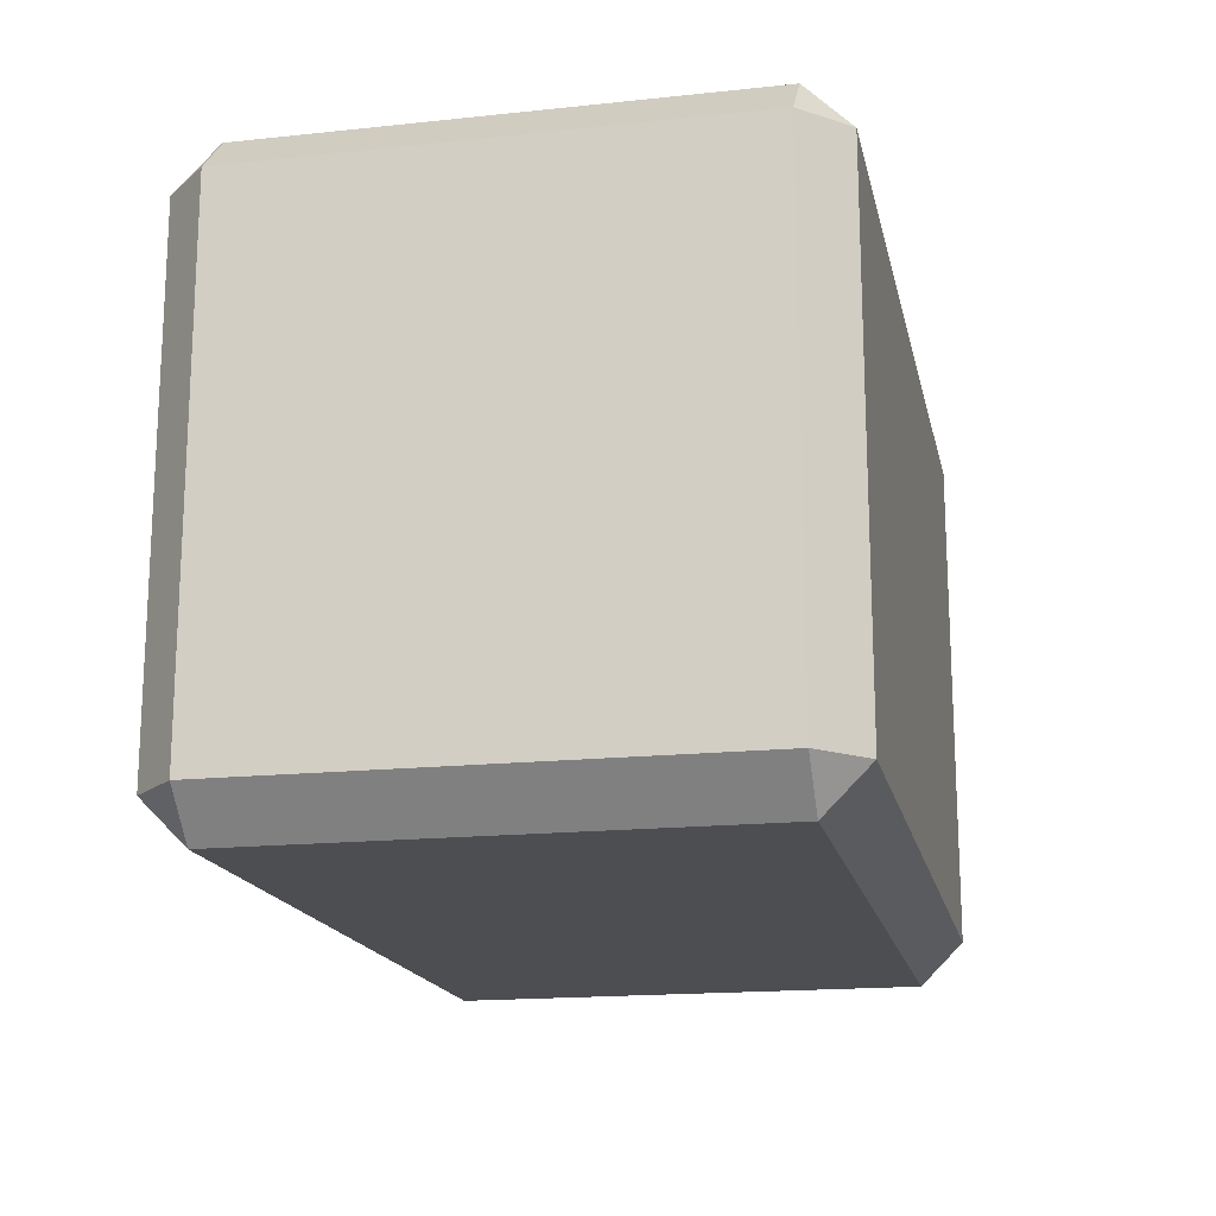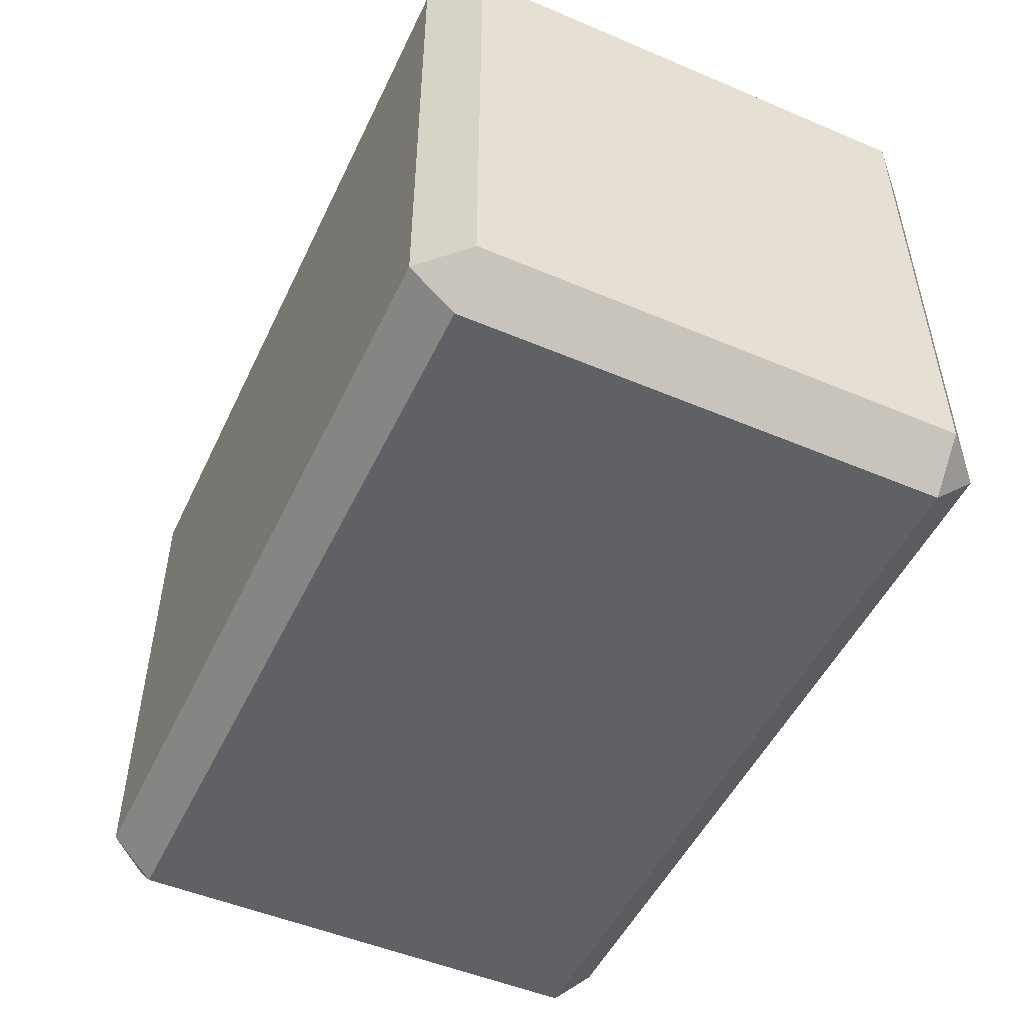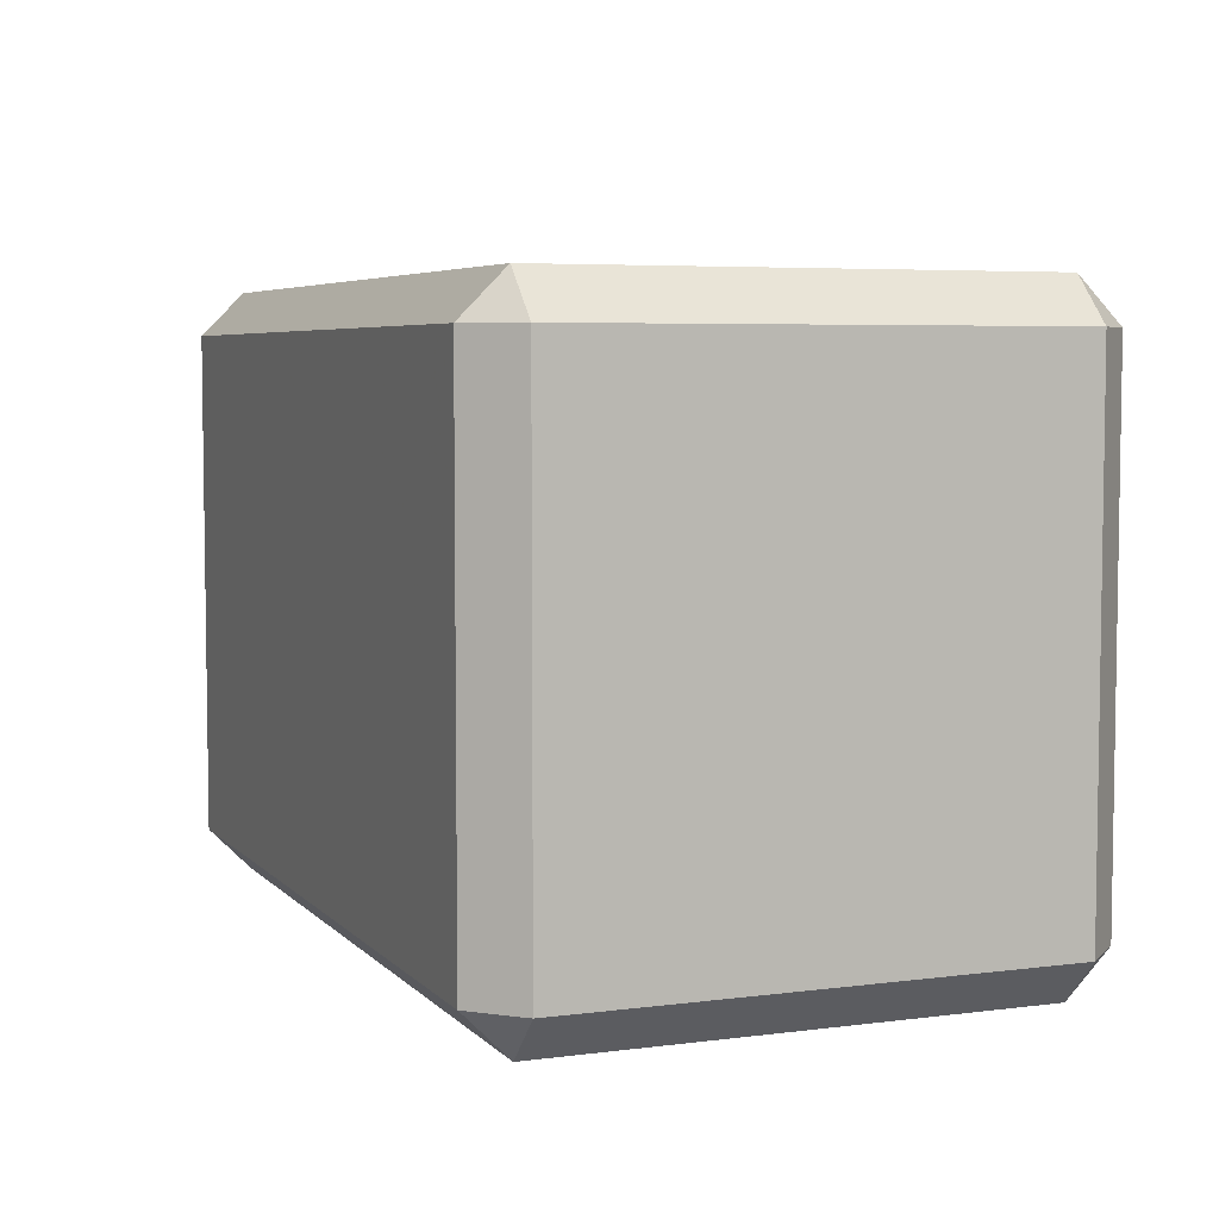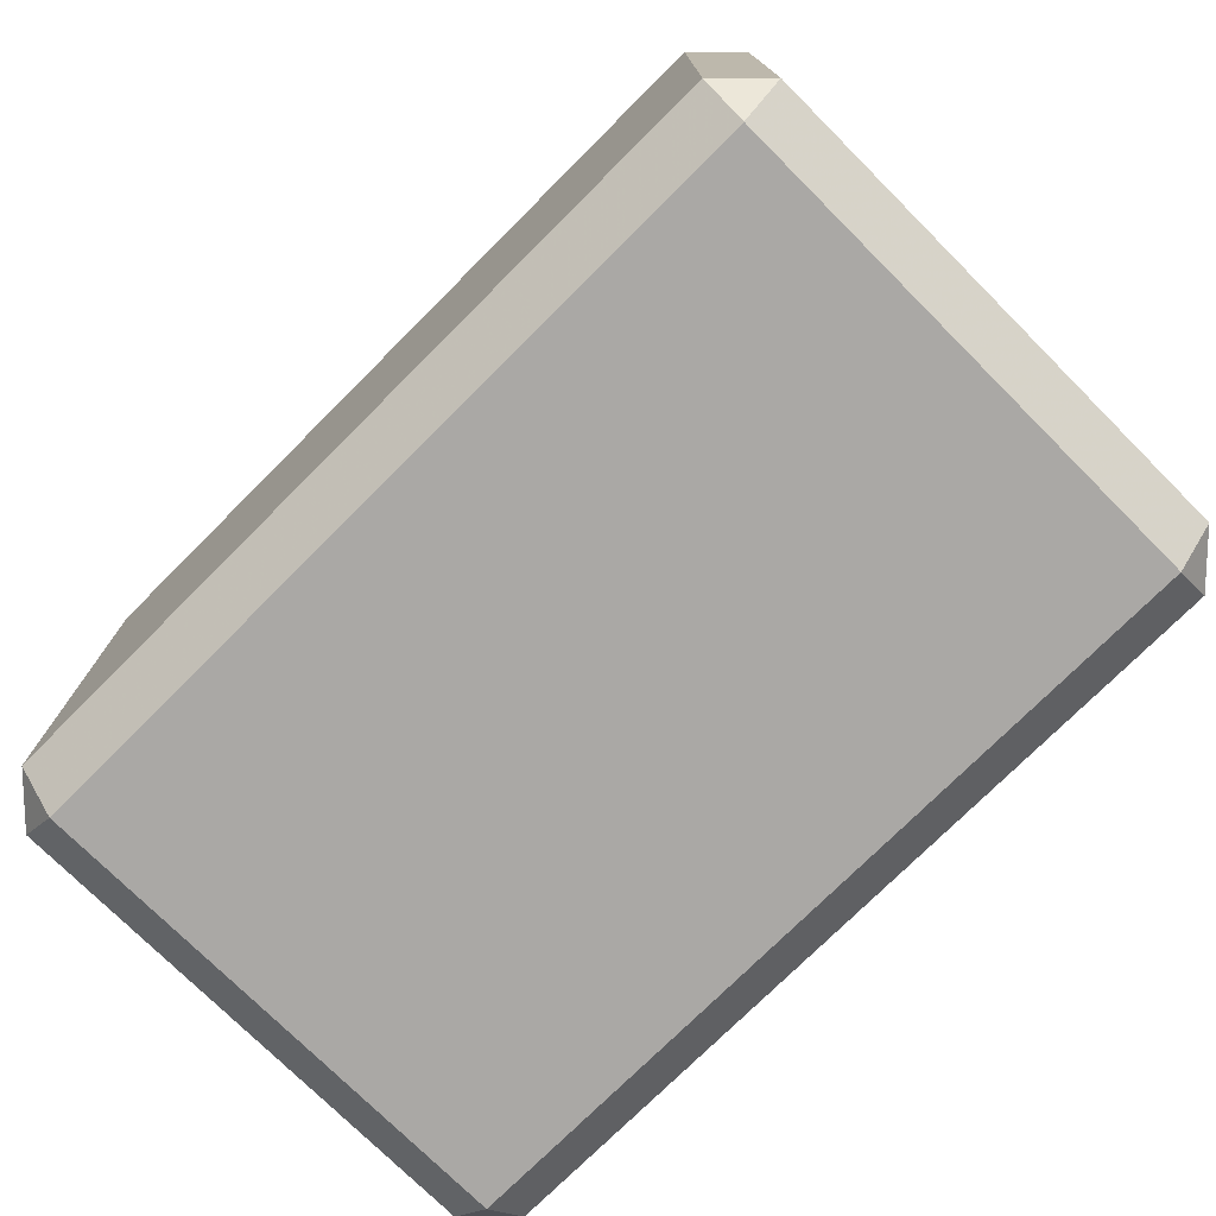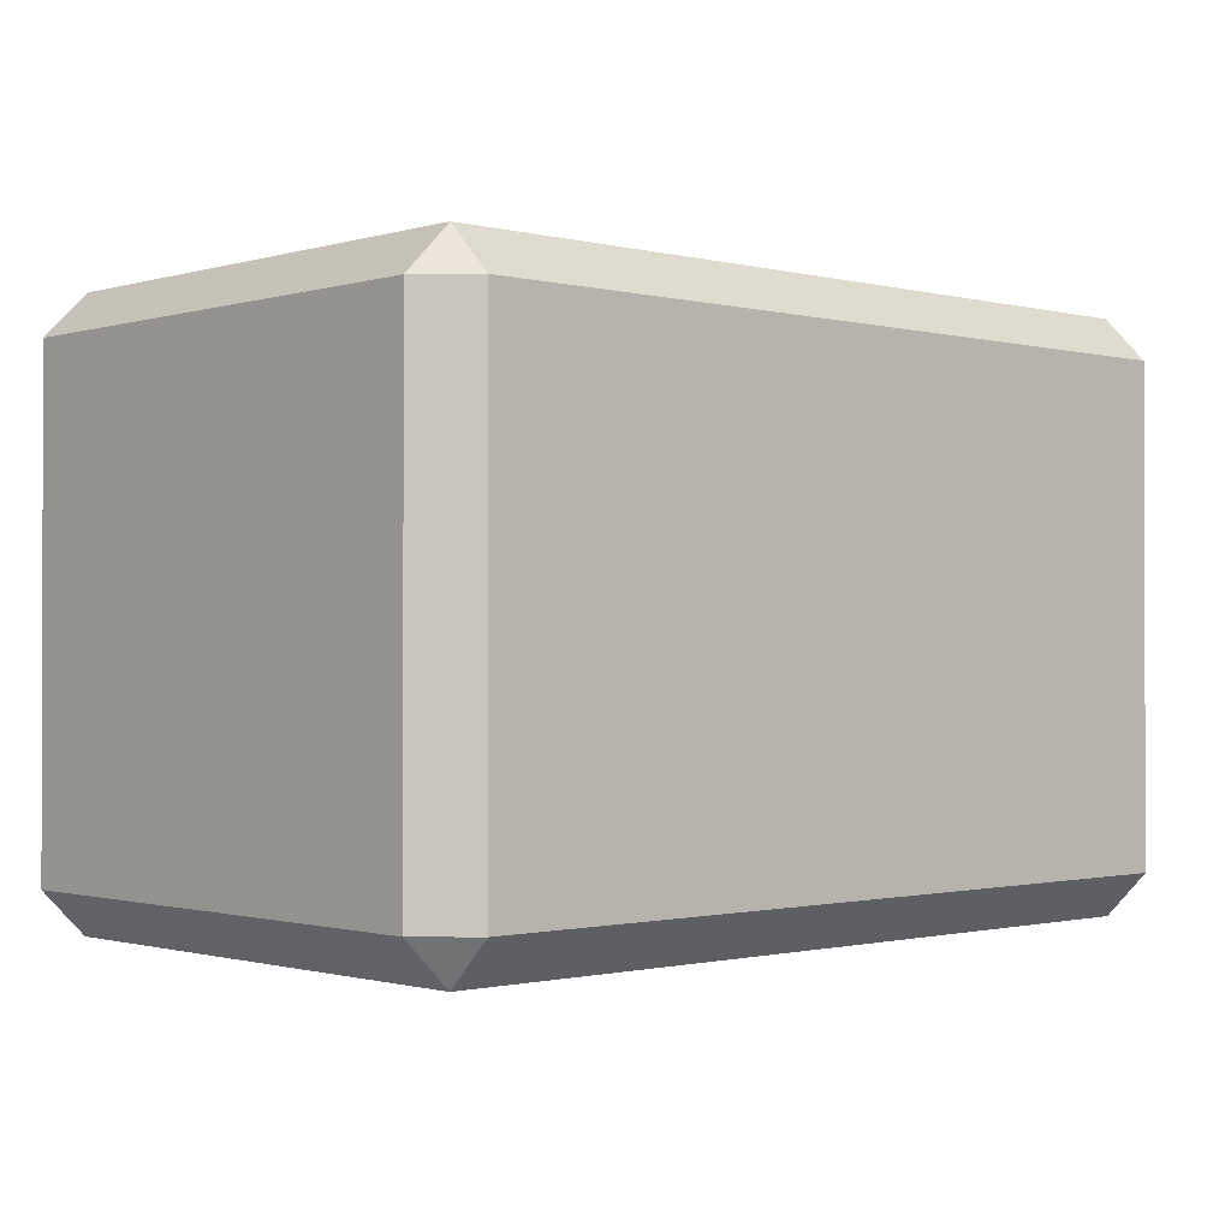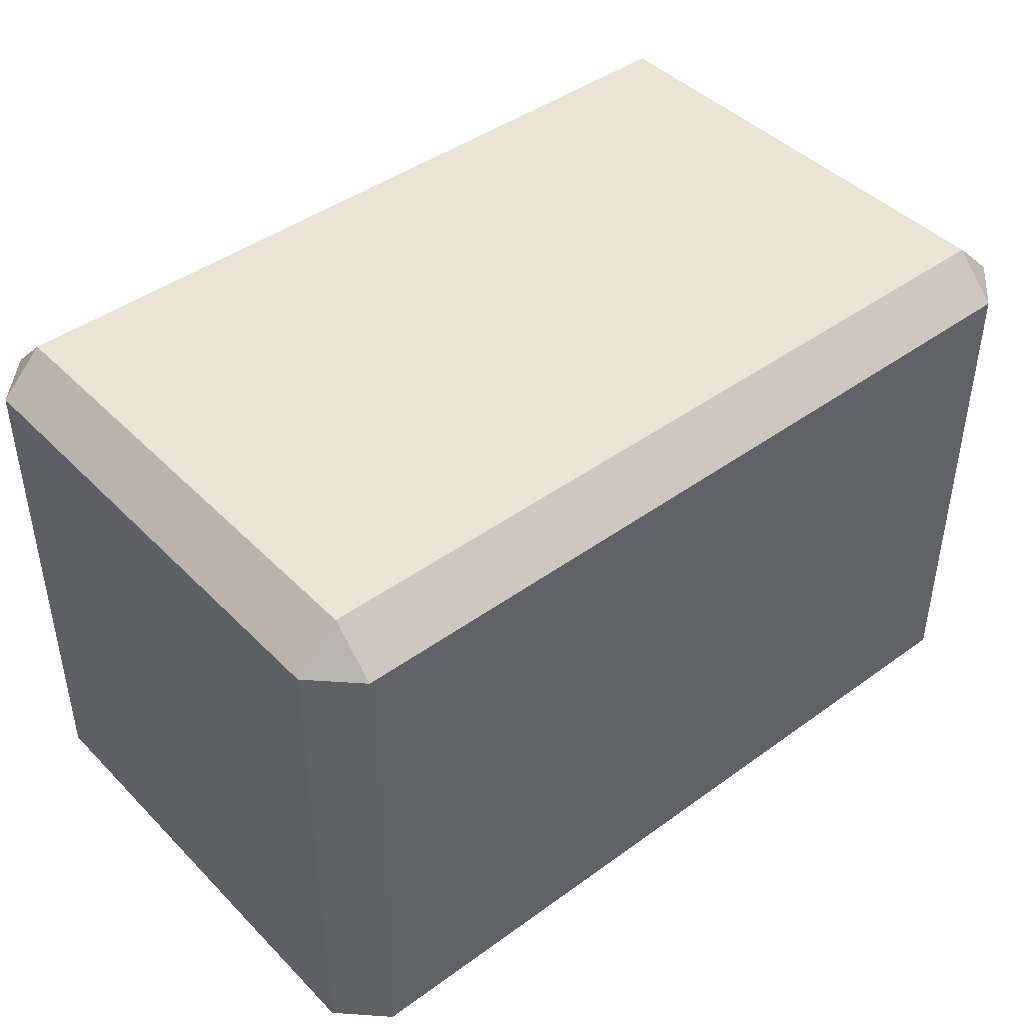
<metadata>
{"format":"obj","ext":"obj","renderer":"f3d","projection":"perspective","resolution":1024,"background":"white","views":[{"elev":-17.1,"azim":-78.0,"up":"+Y"},{"elev":-50.3,"azim":65.1,"up":"+Y"},{"elev":5.4,"azim":-112.0,"up":"+Y"},{"elev":-75.2,"azim":45.0,"up":"+Z"},{"elev":-0.9,"azim":137.1,"up":"+Z"},{"elev":43.7,"azim":139.5,"up":"+Y"}]}
</metadata>
<code>
o frameBox
v -0.23 -0.255 0.515
v 0.23 -0.255 0.515
v -0.23 -0.255 0.24
v 0.23 -0.28 0.54
v -0.23 -0.28 0.54
v 0.23 -0.57 0.54
v 0.23 -0.595 0.24
v 0.255 -0.57 0.515
v 0.23 -0.595 0.515
v -0.23 -0.57 0.54
v 0.23 -0.57 0.215
v -0.23 -0.57 0.215
v 0.23 -0.28 0.215
v -0.23 -0.595 0.24
v 0.255 -0.57 0.24
v 0.255 -0.28 0.24
v -0.255 -0.57 0.24
v -0.255 -0.28 0.515
v 0.23 -0.255 0.24
v -0.23 -0.595 0.515
v 0.255 -0.28 0.515
v -0.23 -0.28 0.215
v -0.255 -0.57 0.515
v -0.255 -0.28 0.24
f 1 2 3
f 4 5 6
f 7 8 9
f 6 5 10
f 11 12 13
f 7 9 14
f 15 8 7
f 15 16 8
f 14 17 12
f 5 18 10
f 19 16 13
f 7 11 15
f 14 12 7
f 3 2 19
f 20 9 10
f 14 9 20
f 1 18 5
f 16 2 21
f 7 12 11
f 13 12 22
f 20 17 14
f 19 2 16
f 18 17 23
f 10 23 20
f 9 8 6
f 10 9 6
f 23 17 20
f 12 17 22
f 21 2 4
f 8 16 21
f 13 3 19
f 22 3 13
f 1 24 18
f 10 18 23
f 4 8 21
f 6 8 4
f 11 16 15
f 13 16 11
f 5 2 1
f 4 2 5
f 3 24 1
f 22 24 3
f 24 17 18
f 22 17 24

</code>
